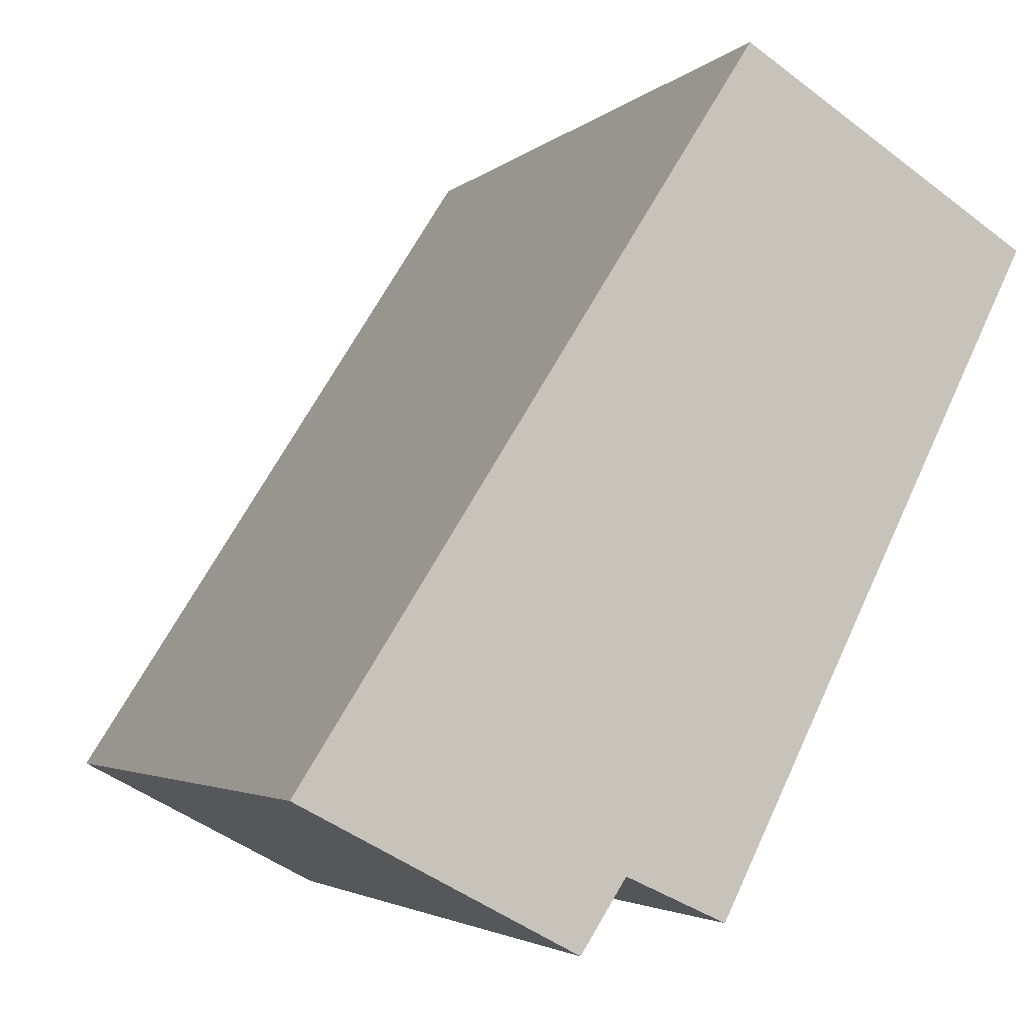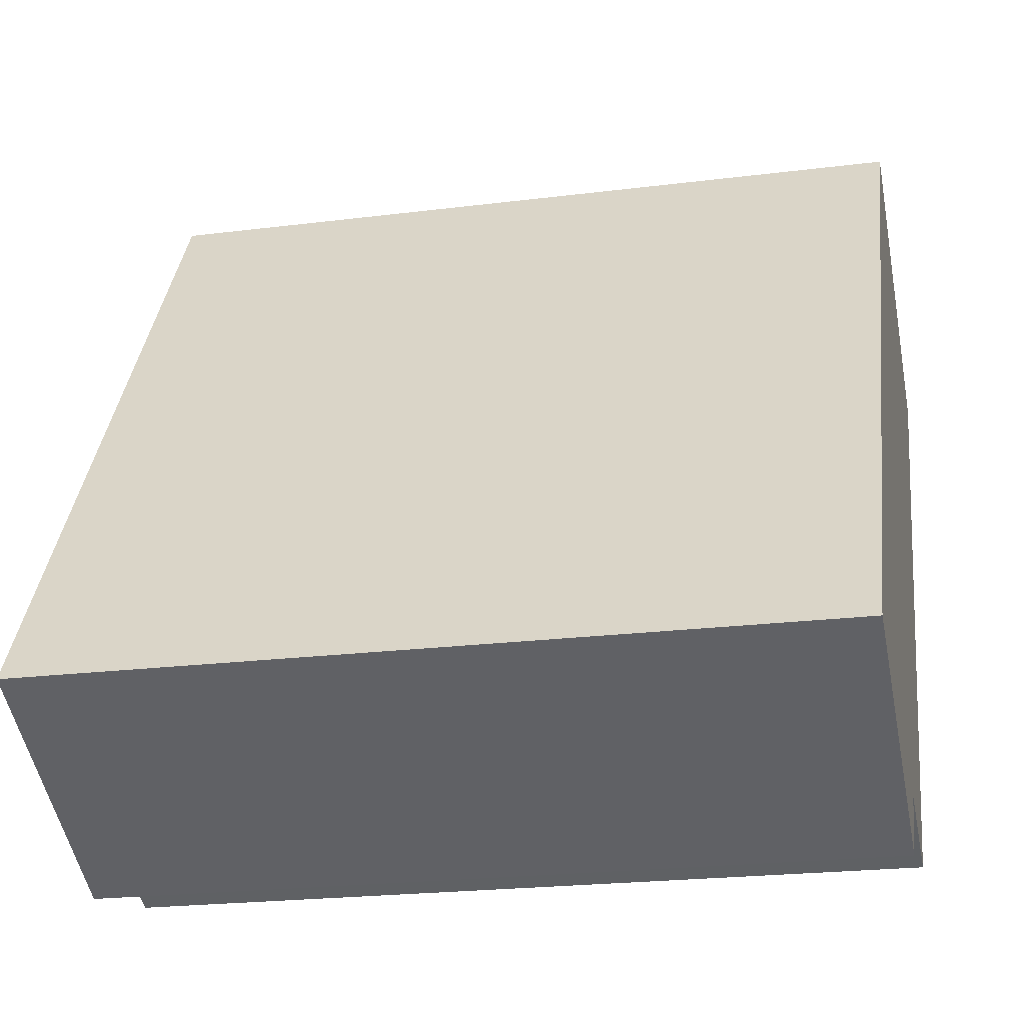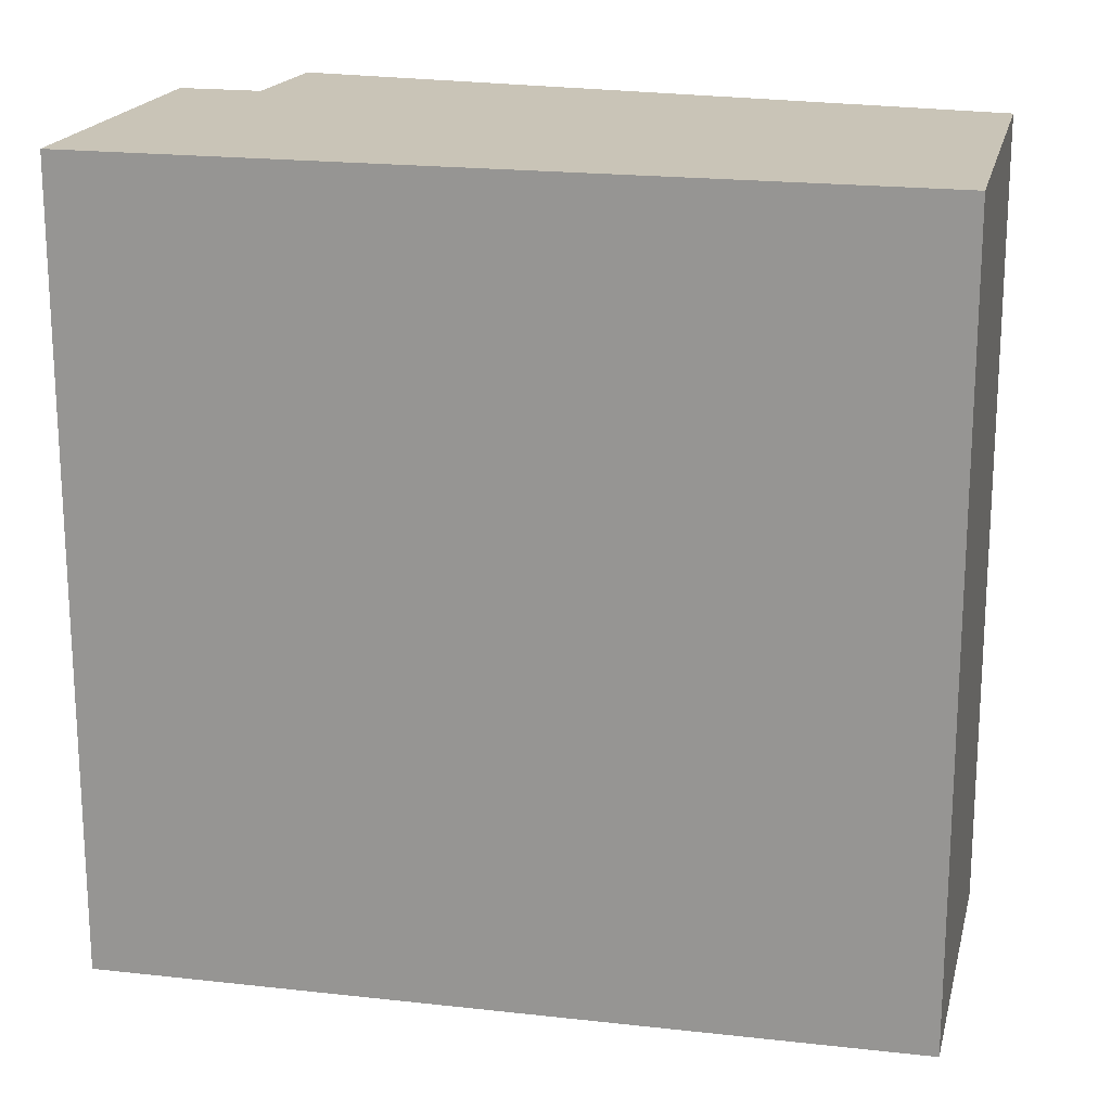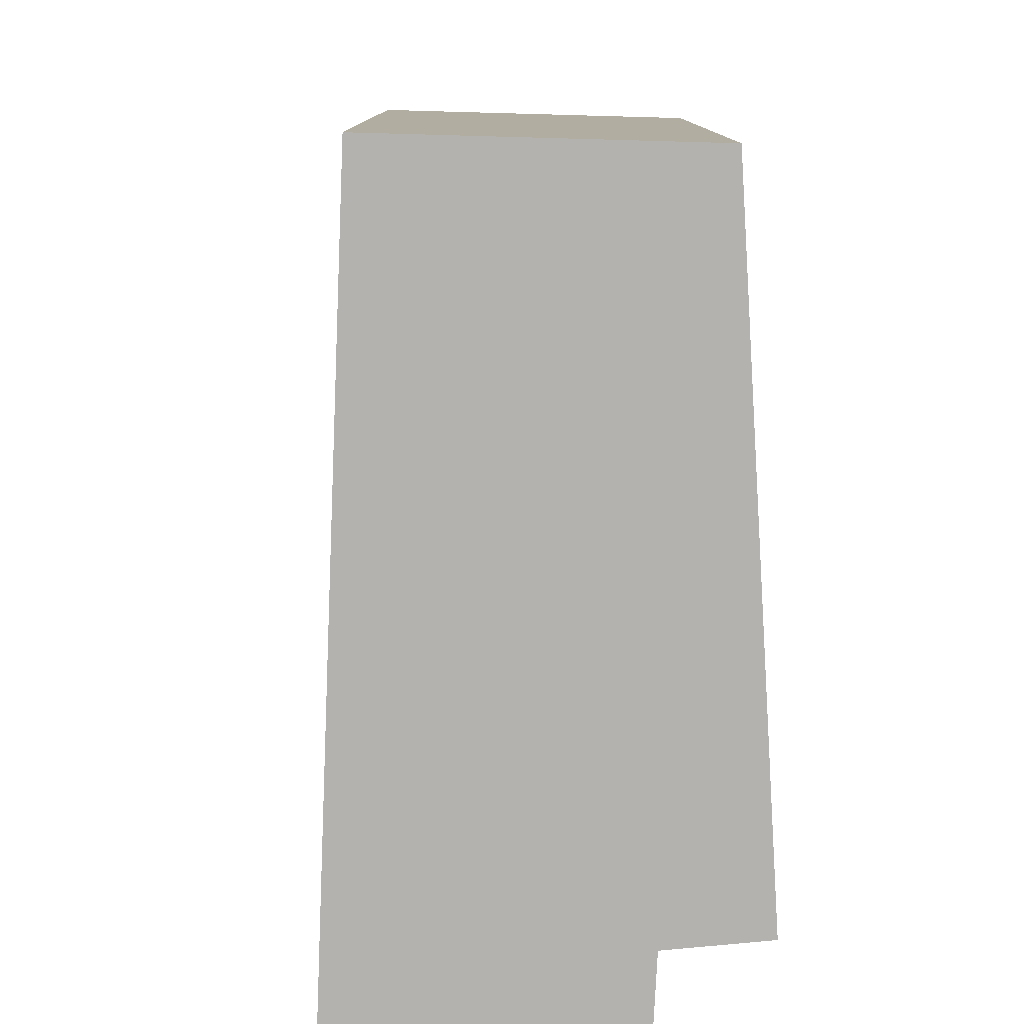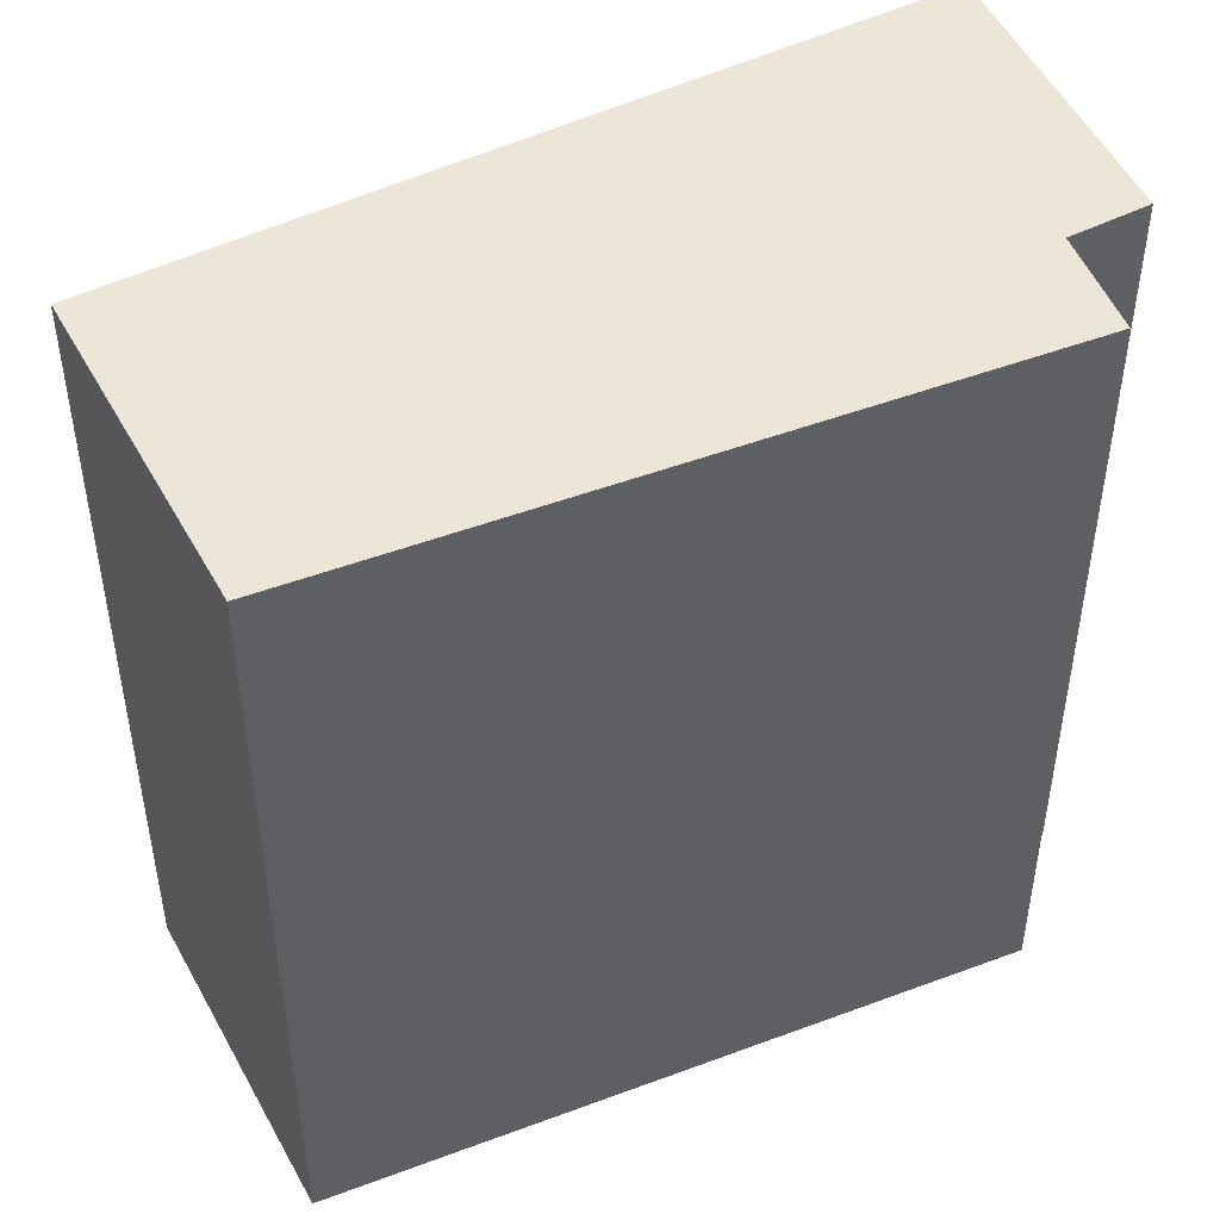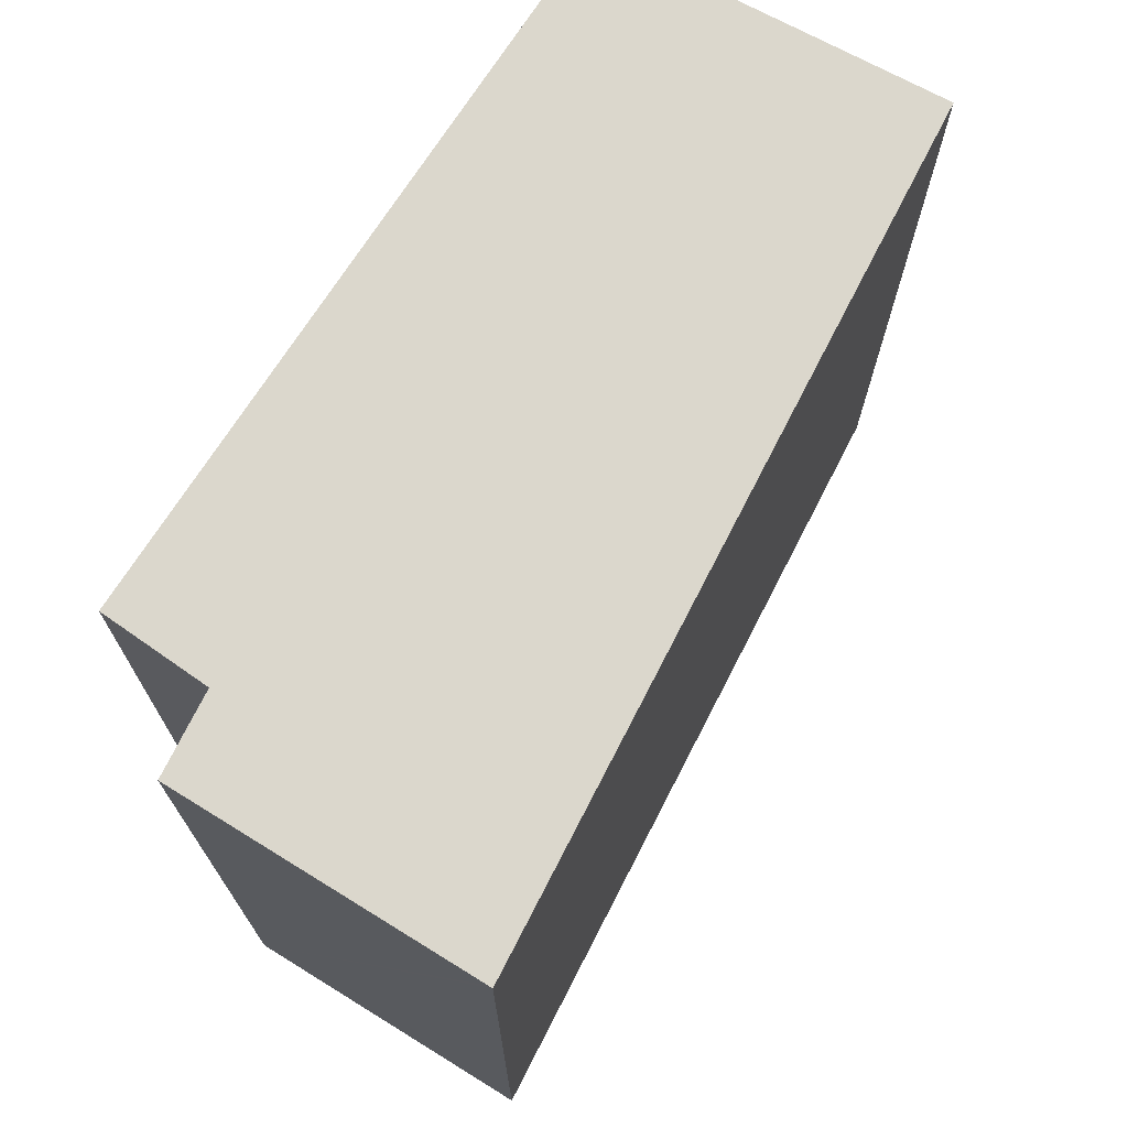
<metadata>
{"format":"obj","ext":"obj","renderer":"f3d","projection":"perspective","resolution":1024,"background":"white","views":[{"elev":-3.3,"azim":-21.8,"up":"+Z"},{"elev":-22.1,"azim":-77.6,"up":"+Z"},{"elev":19.9,"azim":-45.6,"up":"+Y"},{"elev":-79.8,"azim":30.2,"up":"+Y"},{"elev":48.7,"azim":94.0,"up":"+Y"},{"elev":73.4,"azim":-120.3,"up":"+Y"}]}
</metadata>
<code>
v  14.53 16.09 10.25
v  0.141 16.09 0.221
v  8.796 16.09 13.8
v  14.51 16.09 10.2
v  11.29 16.09 3.807
v  6.237 16.09 -1.471
v  8.187 16.09 -2.371
v  7.543 16.09 -2.074
v  5.347 16.09 -2.841
v  3.488 16.09 -1.853
v  0.076 16.09 -0.04
v  0 16.09 9.852e-16
v  0 0 0
v  8.796 -8.449e-16 13.8
v  0.141 -1.353e-17 0.221
v  14.53 -6.275e-16 10.25
v  14.51 -6.248e-16 10.2
v  8.187 1.452e-16 -2.371
v  11.29 -2.331e-16 3.807
v  6.237 9.007e-17 -1.471
v  5.347 1.74e-16 -2.841
v  7.543 1.27e-16 -2.074
v  3.488 1.135e-16 -1.853
v  0.076 2.449e-18 -0.04
g defaultobject
f 1 2 3
f 2 1 4
f 2 4 5
f 2 5 6
f 6 5 7
f 6 7 8
f 2 6 9
f 2 9 10
f 2 10 11
f 2 11 12
f 13 2 12
f 2 13 3
f 3 13 14
f 14 13 15
f 14 1 3
f 1 14 16
f 16 4 1
f 4 16 5
f 5 16 7
f 7 16 17
f 7 17 18
f 18 17 19
f 20 9 6
f 9 20 21
f 18 8 7
f 8 18 6
f 6 18 20
f 20 18 22
f 21 10 9
f 10 21 11
f 11 21 12
f 12 21 13
f 13 21 23
f 13 23 24
f 14 17 16
f 17 14 19
f 19 14 15
f 19 15 20
f 19 20 18
f 18 20 22
f 20 15 21
f 21 15 23
f 23 15 24
f 24 15 13

</code>
